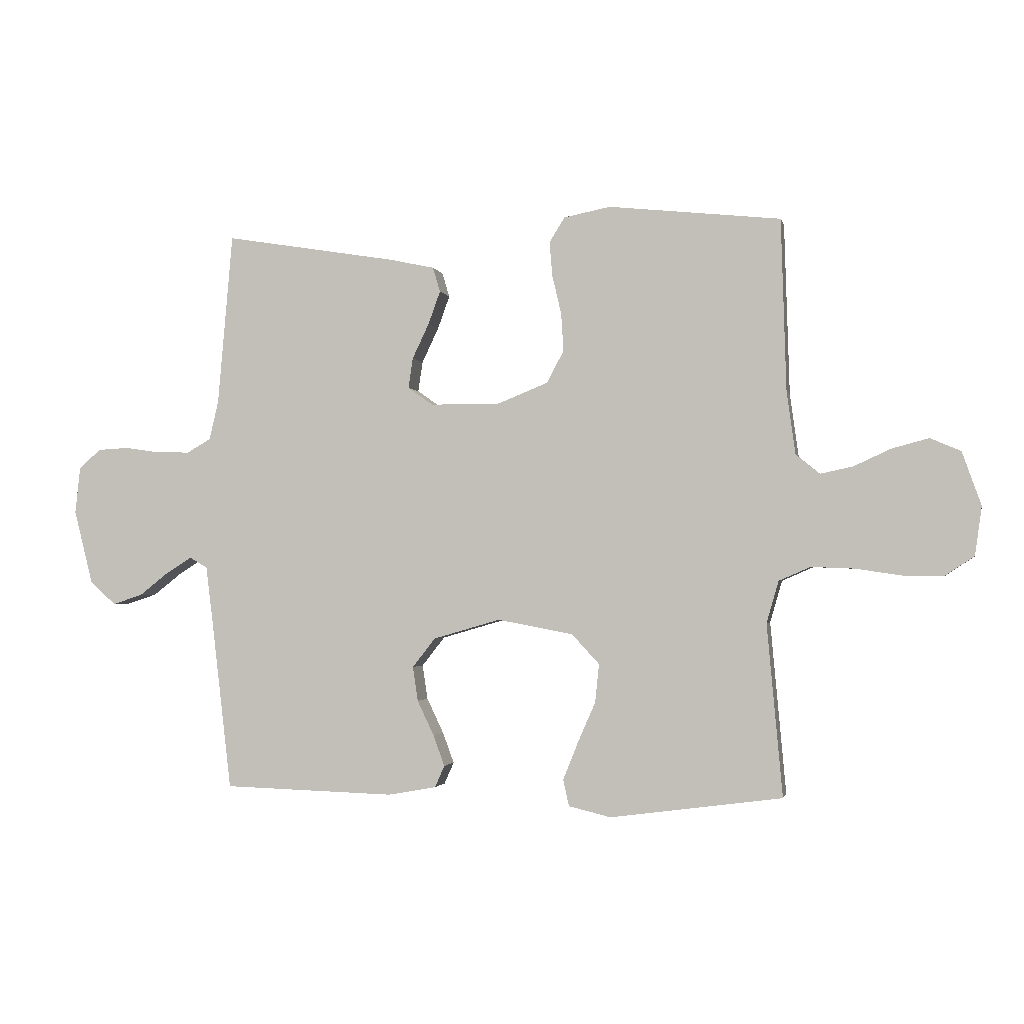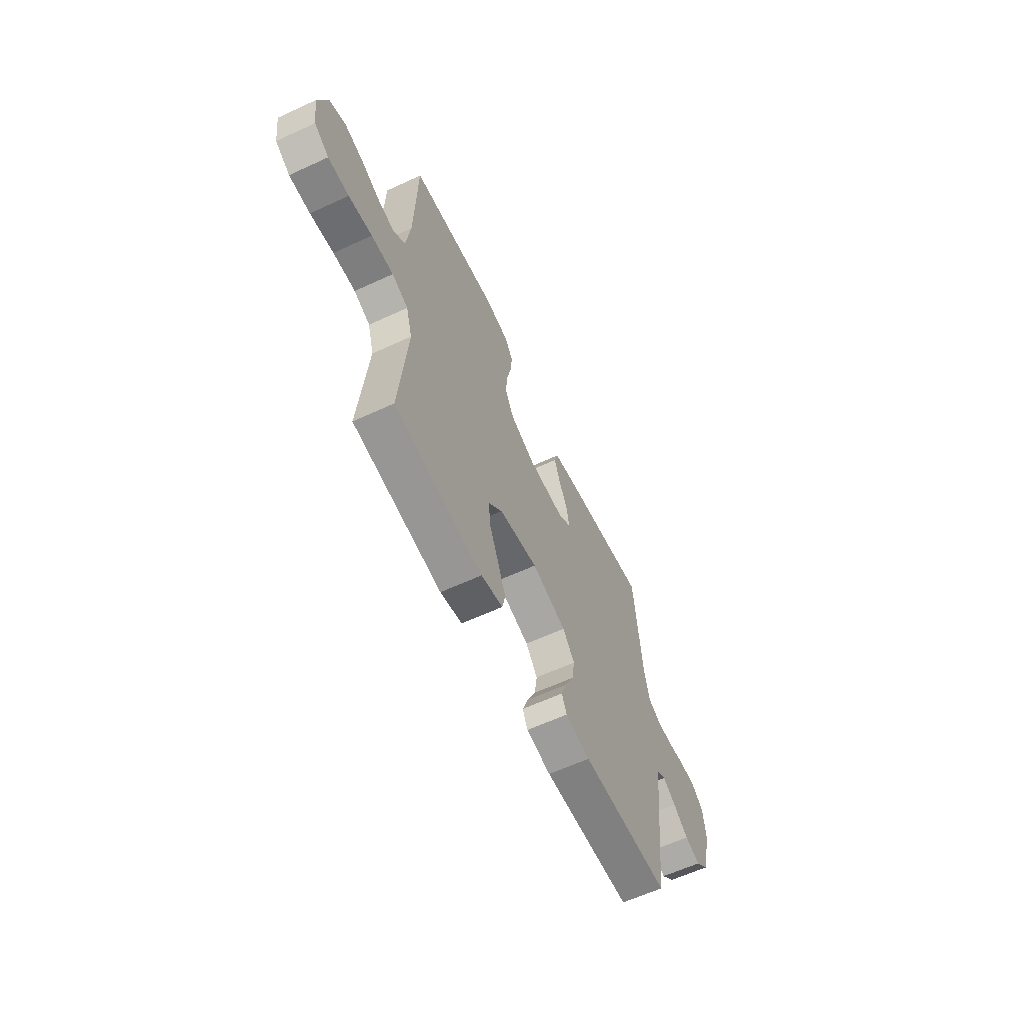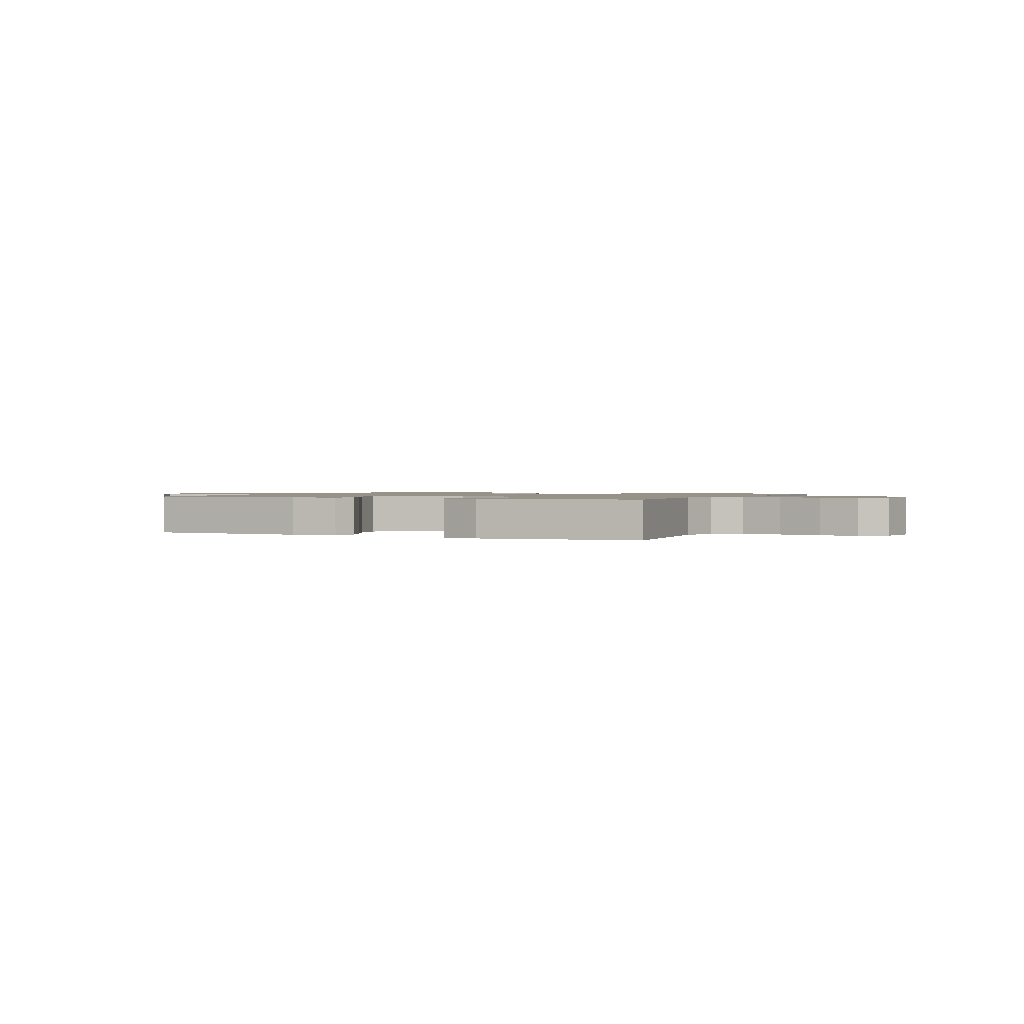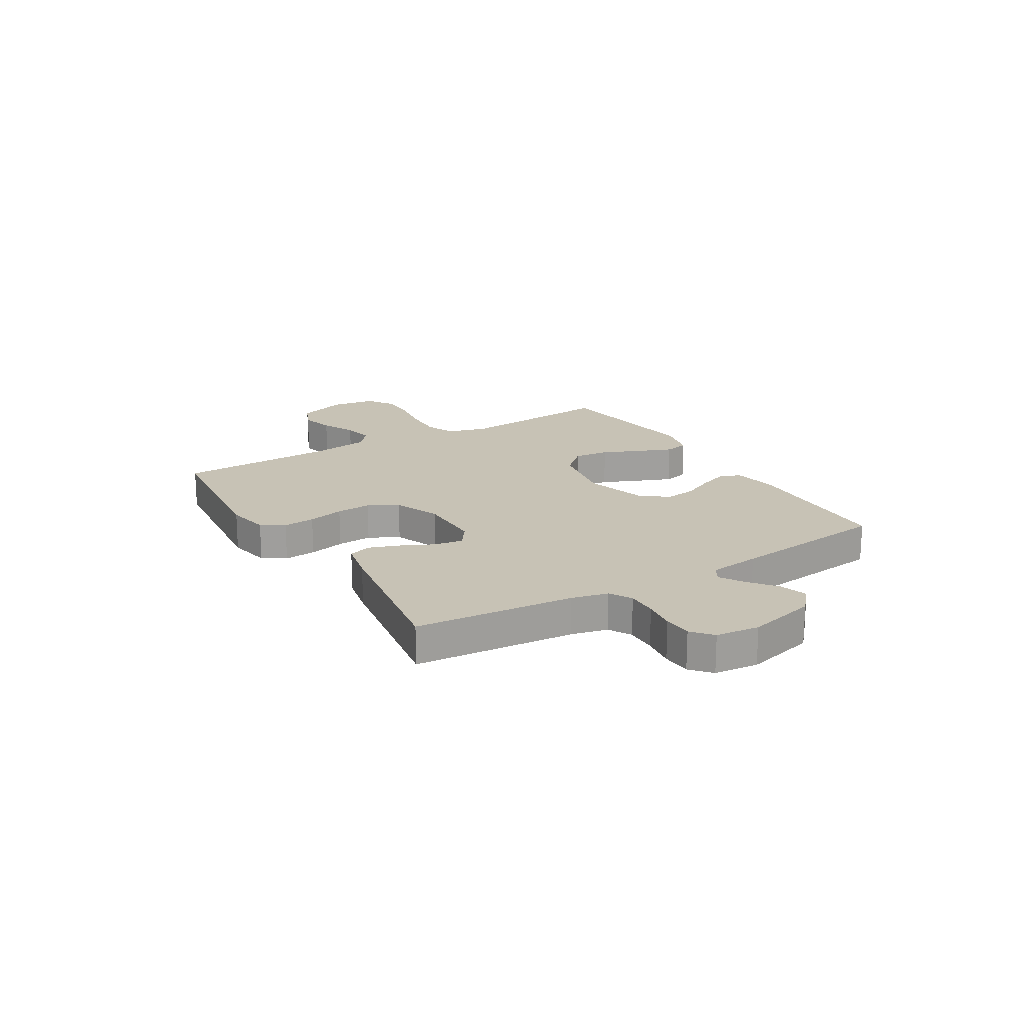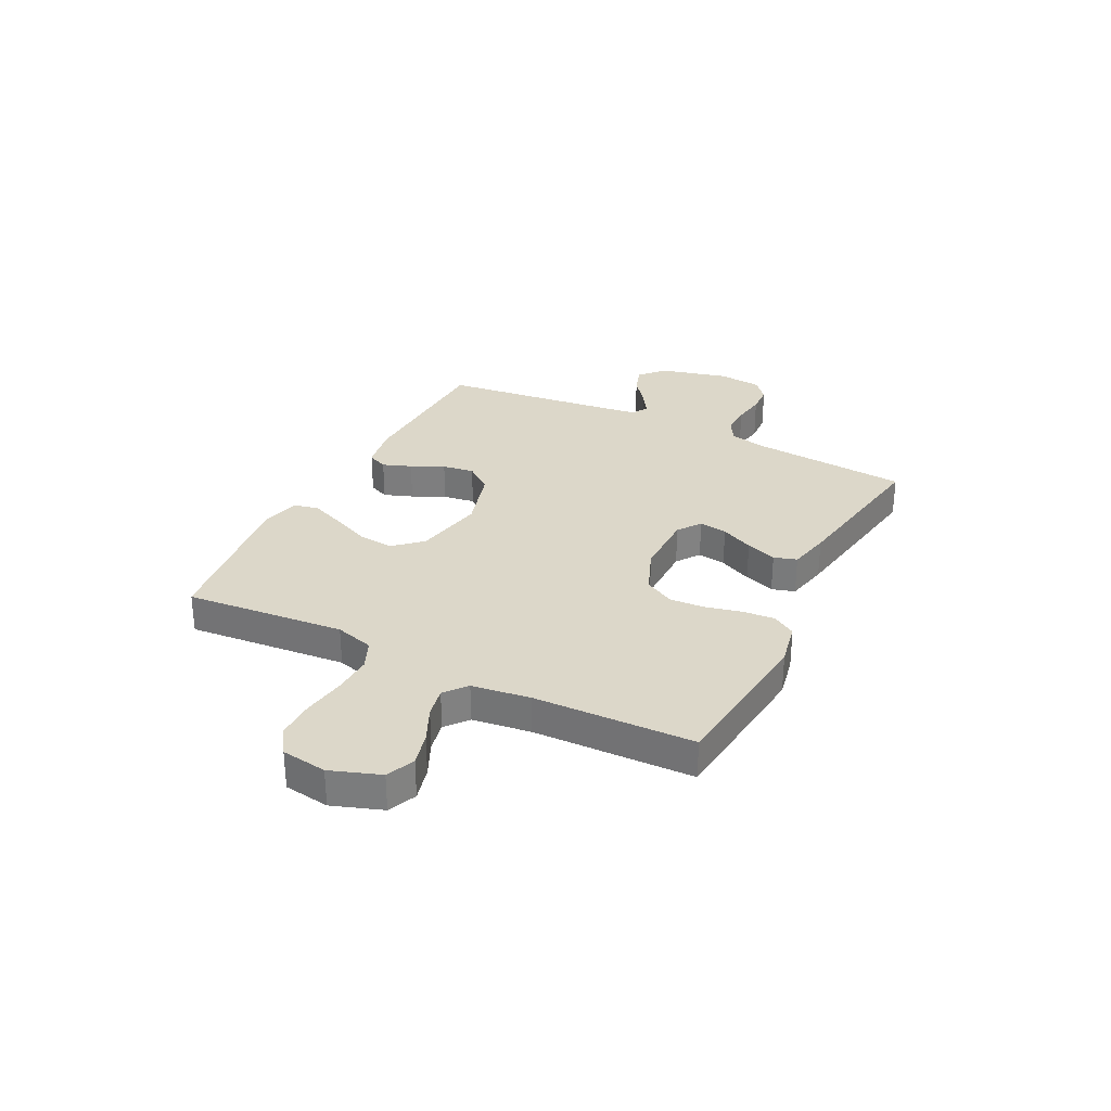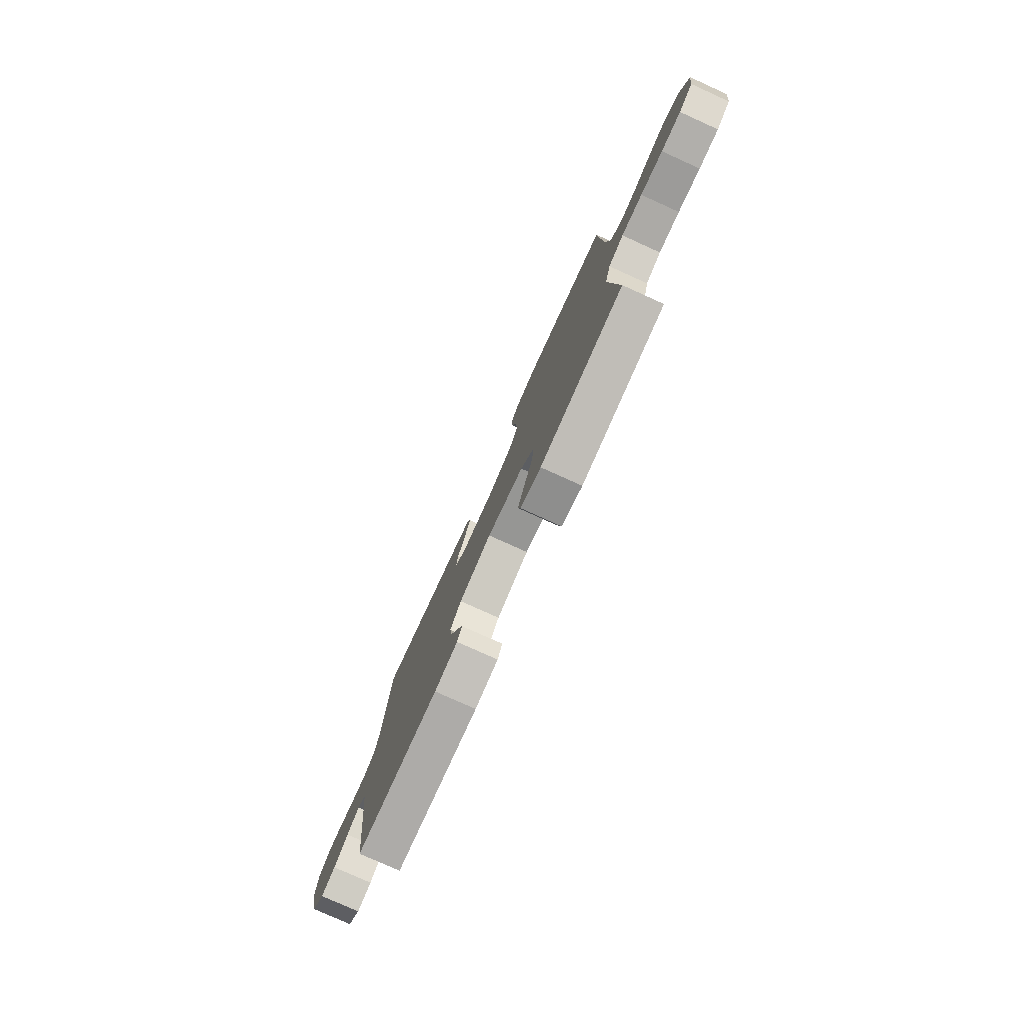
<metadata>
{"format":"obj","ext":"obj","renderer":"f3d","projection":"perspective","resolution":1024,"background":"white","views":[{"elev":-1.8,"azim":-167.9,"up":"+Z"},{"elev":-61.5,"azim":-64.8,"up":"+Z"},{"elev":1.2,"azim":-154.7,"up":"+Y"},{"elev":19.0,"azim":58.9,"up":"+Y"},{"elev":30.3,"azim":-63.2,"up":"+Y"},{"elev":-78.2,"azim":-114.3,"up":"+Z"}]}
</metadata>
<code>
v -0.5 0.07 0.5
v -0.2 0.07 0.532
v -0.119 0.07 0.516
v -0.092 0.07 0.473
v -0.097 0.07 0.413
v -0.113 0.07 0.345
v -0.117 0.07 0.279
v -0.087 0.07 0.223
v 0 0.07 0.188
v 0.122 0.07 0.188
v 0.166 0.07 0.219
v 0.158 0.07 0.272
v 0.129 0.07 0.333
v 0.108 0.07 0.391
v 0.121 0.07 0.434
v 0.2 0.07 0.451
v 0.5 0.07 0.5
v 0.526 0.07 0.2
v 0.542 0.07 0.132
v 0.584 0.07 0.108
v 0.641 0.07 0.109
v 0.703 0.07 0.118
v 0.757 0.07 0.115
v 0.795 0.07 0.082
v 0.804 0.07 0
v 0.771 0.07 -0.13
v 0.726 0.07 -0.17
v 0.674 0.07 -0.153
v 0.623 0.07 -0.113
v 0.578 0.07 -0.085
v 0.547 0.07 -0.103
v 0.535 0.07 -0.2
v 0.5 0.07 -0.5
v 0.2 0.07 -0.509
v 0.116 0.07 -0.494
v 0.099 0.07 -0.456
v 0.119 0.07 -0.402
v 0.148 0.07 -0.341
v 0.157 0.07 -0.281
v 0.117 0.07 -0.23
v 0 0.07 -0.196
v -0.132 0.07 -0.221
v -0.18 0.07 -0.273
v -0.173 0.07 -0.34
v -0.142 0.07 -0.411
v -0.116 0.07 -0.476
v -0.126 0.07 -0.522
v -0.2 0.07 -0.54
v -0.5 0.07 -0.5
v -0.473 0.07 -0.2
v -0.494 0.07 -0.127
v -0.549 0.07 -0.103
v -0.624 0.07 -0.106
v -0.704 0.07 -0.118
v -0.775 0.07 -0.118
v -0.825 0.07 -0.085
v -0.837 0.07 0
v -0.804 0.07 0.093
v -0.751 0.07 0.116
v -0.687 0.07 0.099
v -0.622 0.07 0.069
v -0.565 0.07 0.057
v -0.524 0.07 0.091
v -0.509 0.07 0.2
v -0.5 0 0.5
v -0.2 0 0.532
v -0.119 0 0.516
v -0.092 0 0.473
v -0.097 0 0.413
v -0.113 0 0.345
v -0.117 0 0.279
v -0.087 0 0.223
v 0 0 0.188
v 0.122 0 0.188
v 0.166 0 0.219
v 0.158 0 0.272
v 0.129 0 0.333
v 0.108 0 0.391
v 0.121 0 0.434
v 0.2 0 0.451
v 0.5 0 0.5
v 0.526 0 0.2
v 0.542 0 0.132
v 0.584 0 0.108
v 0.641 0 0.109
v 0.703 0 0.118
v 0.757 0 0.115
v 0.795 0 0.082
v 0.804 0 0
v 0.771 0 -0.13
v 0.726 0 -0.17
v 0.674 0 -0.153
v 0.623 0 -0.113
v 0.578 0 -0.085
v 0.547 0 -0.103
v 0.535 0 -0.2
v 0.5 0 -0.5
v 0.2 0 -0.509
v 0.116 0 -0.494
v 0.099 0 -0.456
v 0.119 0 -0.402
v 0.148 0 -0.341
v 0.157 0 -0.281
v 0.117 0 -0.23
v 0 0 -0.196
v -0.132 0 -0.221
v -0.18 0 -0.273
v -0.173 0 -0.34
v -0.142 0 -0.411
v -0.116 0 -0.476
v -0.126 0 -0.522
v -0.2 0 -0.54
v -0.5 0 -0.5
v -0.473 0 -0.2
v -0.494 0 -0.127
v -0.549 0 -0.103
v -0.624 0 -0.106
v -0.704 0 -0.118
v -0.775 0 -0.118
v -0.825 0 -0.085
v -0.837 0 0
v -0.804 0 0.093
v -0.751 0 0.116
v -0.687 0 0.099
v -0.622 0 0.069
v -0.565 0 0.057
v -0.524 0 0.091
v -0.509 0 0.2
f 58 59 60 61
f 58 61 62
f 57 58 62
f 56 57 62
f 53 54 55 56
f 52 53 56 62
f 51 52 62 63
f 47 48 49 50
f 44 45 46 47
f 44 47 50 51
f 35 36 37 38
f 33 34 35 38
f 32 33 38 39
f 31 32 39 40
f 26 27 28 29
f 26 29 30
f 25 26 30
f 24 25 30
f 21 22 23 24
f 20 21 24 30
f 19 20 30 31
f 15 16 17 18
f 12 13 14 15
f 12 15 18 19
f 3 4 5 6
f 3 6 7
f 64 1 2 3
f 64 3 7
f 63 64 7 8
f 43 44 51 63
f 42 43 63 8
f 41 42 8 9
f 40 41 9 10
f 31 40 10 11
f 11 12 19 31
f 125 124 123 122
f 126 125 122
f 126 122 121
f 126 121 120
f 120 119 118 117
f 126 120 117 116
f 127 126 116 115
f 114 113 112 111
f 111 110 109 108
f 115 114 111 108
f 102 101 100 99
f 102 99 98 97
f 103 102 97 96
f 104 103 96 95
f 93 92 91 90
f 94 93 90
f 94 90 89
f 94 89 88
f 88 87 86 85
f 94 88 85 84
f 95 94 84 83
f 82 81 80 79
f 79 78 77 76
f 83 82 79 76
f 70 69 68 67
f 71 70 67
f 67 66 65 128
f 71 67 128
f 72 71 128 127
f 127 115 108 107
f 72 127 107 106
f 73 72 106 105
f 74 73 105 104
f 75 74 104 95
f 95 83 76 75
f 1 65 66 2
f 2 66 67 3
f 3 67 68 4
f 4 68 69 5
f 5 69 70 6
f 6 70 71 7
f 7 71 72 8
f 8 72 73 9
f 9 73 74 10
f 10 74 75 11
f 11 75 76 12
f 12 76 77 13
f 13 77 78 14
f 14 78 79 15
f 15 79 80 16
f 16 80 81 17
f 17 81 82 18
f 18 82 83 19
f 19 83 84 20
f 20 84 85 21
f 21 85 86 22
f 22 86 87 23
f 23 87 88 24
f 24 88 89 25
f 25 89 90 26
f 26 90 91 27
f 27 91 92 28
f 28 92 93 29
f 29 93 94 30
f 30 94 95 31
f 31 95 96 32
f 32 96 97 33
f 33 97 98 34
f 34 98 99 35
f 35 99 100 36
f 36 100 101 37
f 37 101 102 38
f 38 102 103 39
f 39 103 104 40
f 40 104 105 41
f 41 105 106 42
f 42 106 107 43
f 43 107 108 44
f 44 108 109 45
f 45 109 110 46
f 46 110 111 47
f 47 111 112 48
f 48 112 113 49
f 49 113 114 50
f 50 114 115 51
f 51 115 116 52
f 52 116 117 53
f 53 117 118 54
f 54 118 119 55
f 55 119 120 56
f 56 120 121 57
f 57 121 122 58
f 58 122 123 59
f 59 123 124 60
f 60 124 125 61
f 61 125 126 62
f 62 126 127 63
f 63 127 128 64
f 64 128 65 1

</code>
